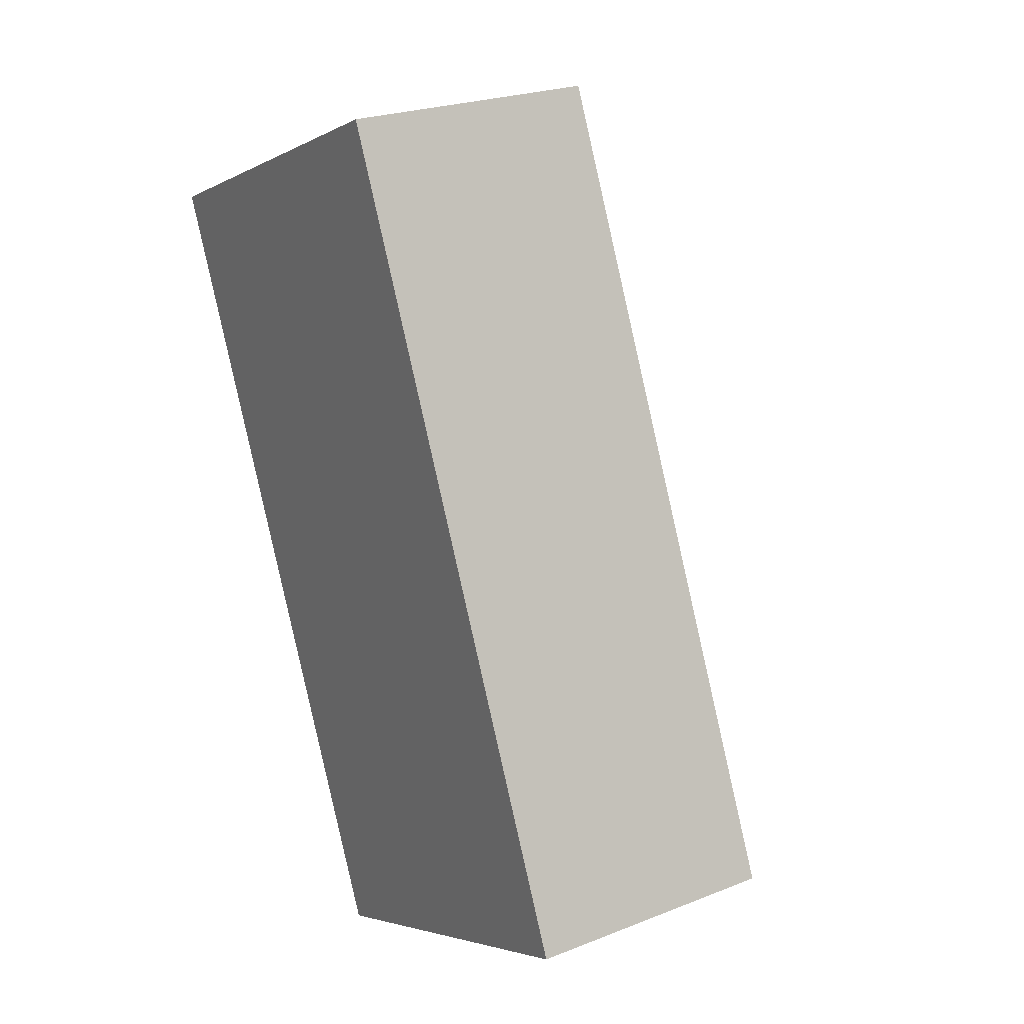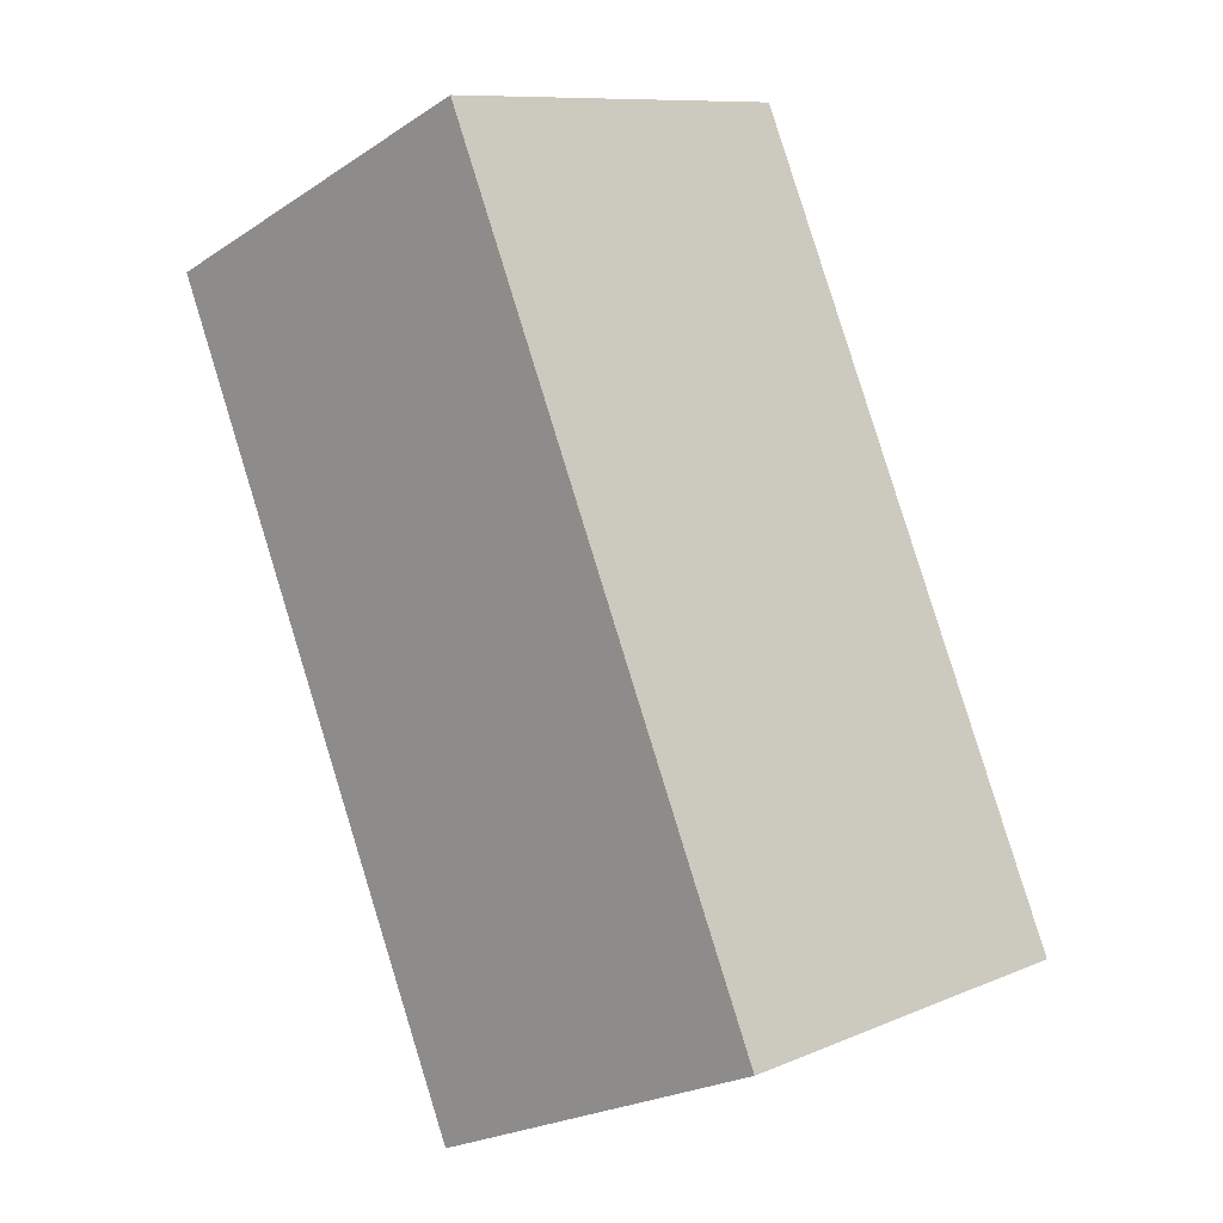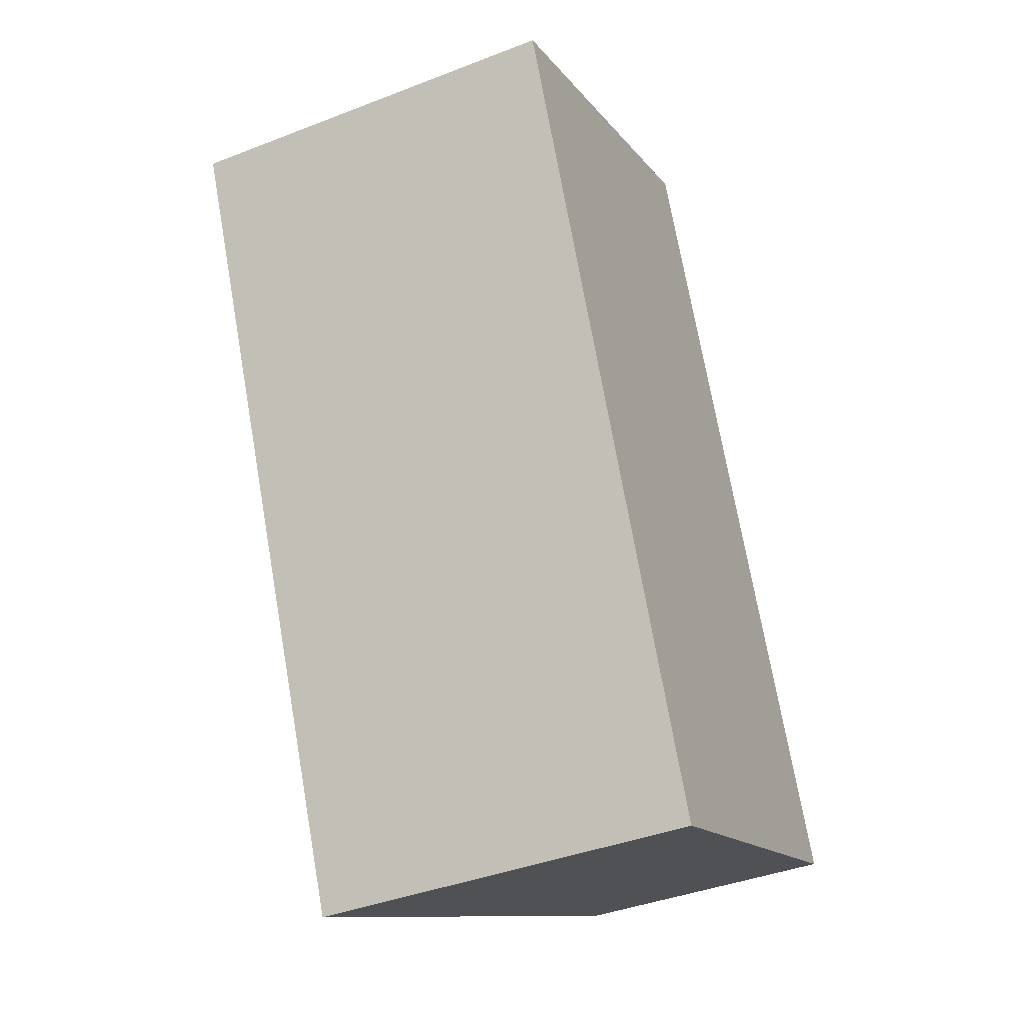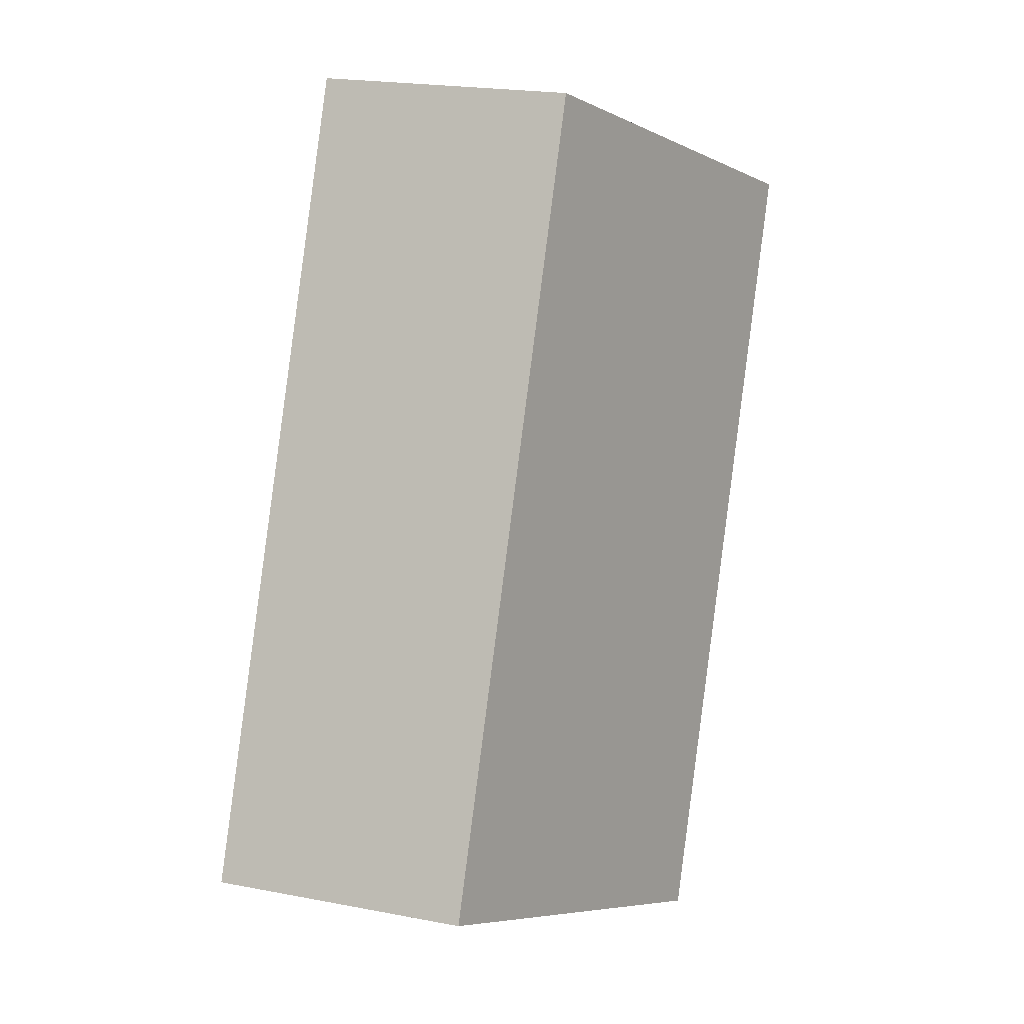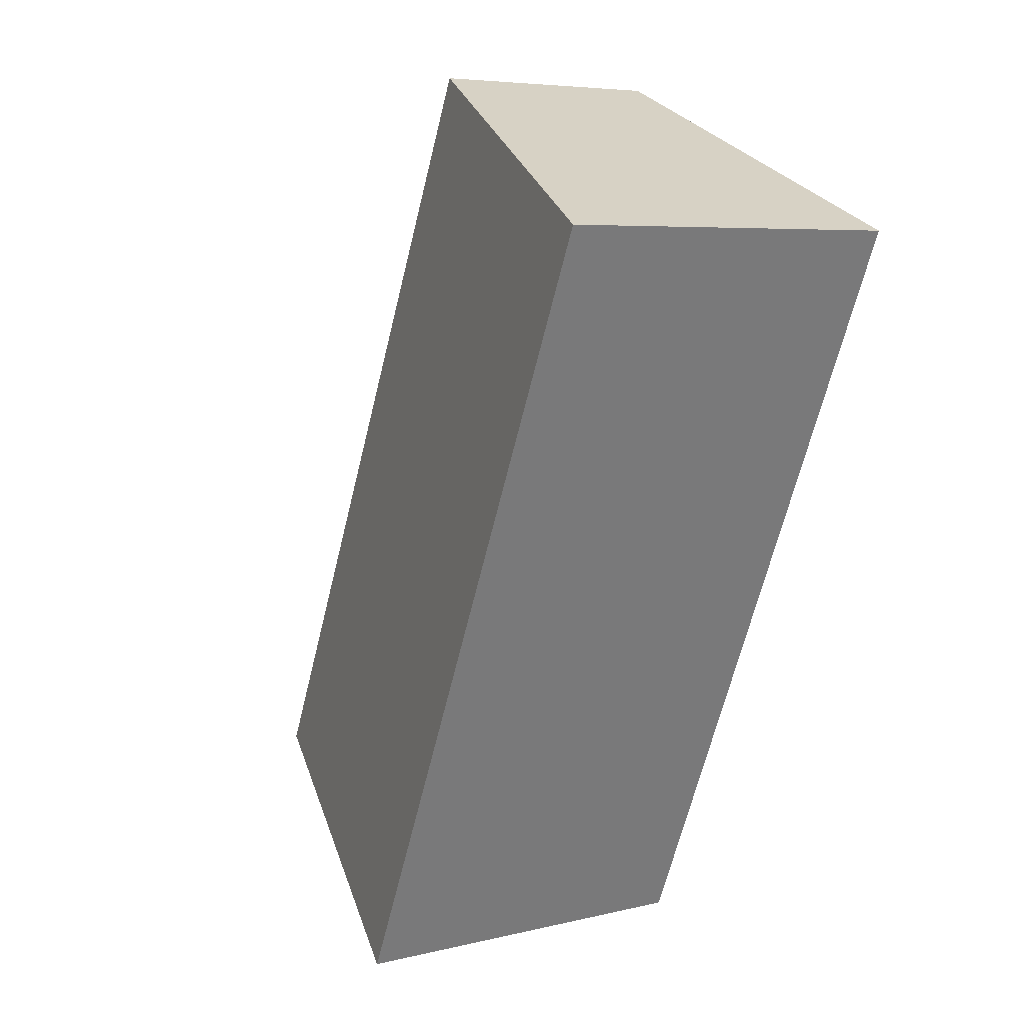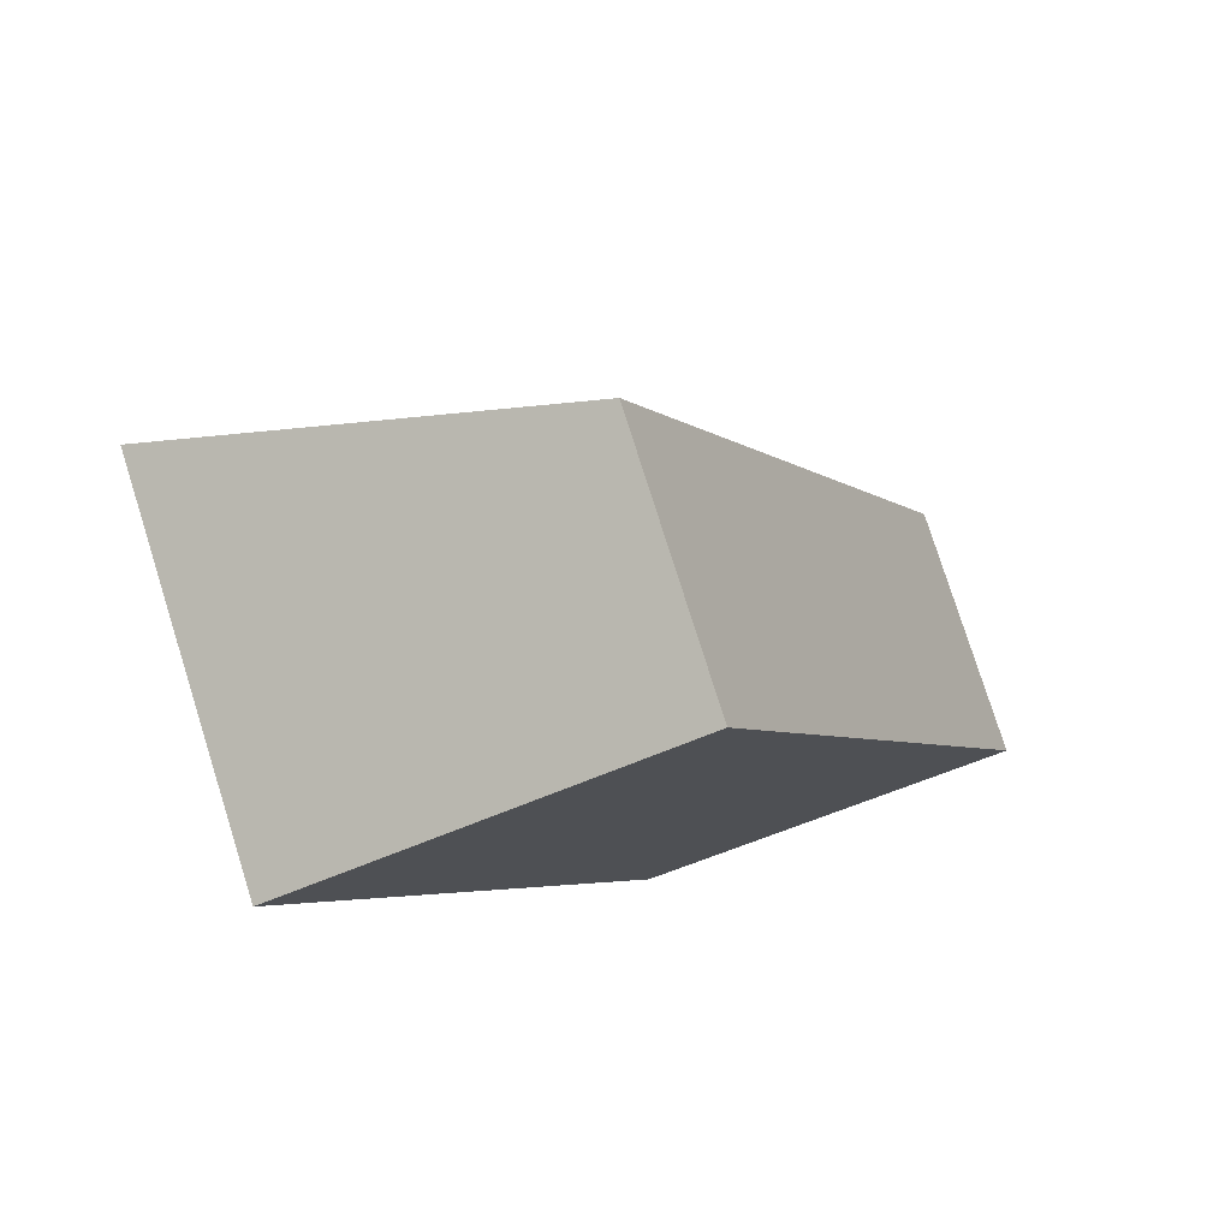
<metadata>
{"format":"obj","ext":"obj","renderer":"f3d","projection":"perspective","resolution":1024,"background":"white","views":[{"elev":23.8,"azim":56.6,"up":"+Z"},{"elev":-22.9,"azim":-42.2,"up":"+Z"},{"elev":-40.1,"azim":-64.4,"up":"+Z"},{"elev":21.3,"azim":108.8,"up":"+Z"},{"elev":6.0,"azim":-126.4,"up":"+Z"},{"elev":78.4,"azim":-17.5,"up":"+Z"}]}
</metadata>
<code>
v  0 2.567 1.572e-16
v  4.701 1.713 -3.981
v  2.195 2.567 -5.067
v  2.506 1.713 1.086
v  2.195 3.103e-16 -5.067
v  4.701 2.438e-16 -3.981
v  0 0 0
v  2.506 -6.65e-17 1.086
g defaultobject
f 1 2 3
f 2 1 4
f 2 5 3
f 5 2 6
f 5 1 3
f 1 5 7
f 7 4 1
f 4 7 8
f 8 2 4
f 2 8 6
f 6 7 5
f 7 6 8

</code>
